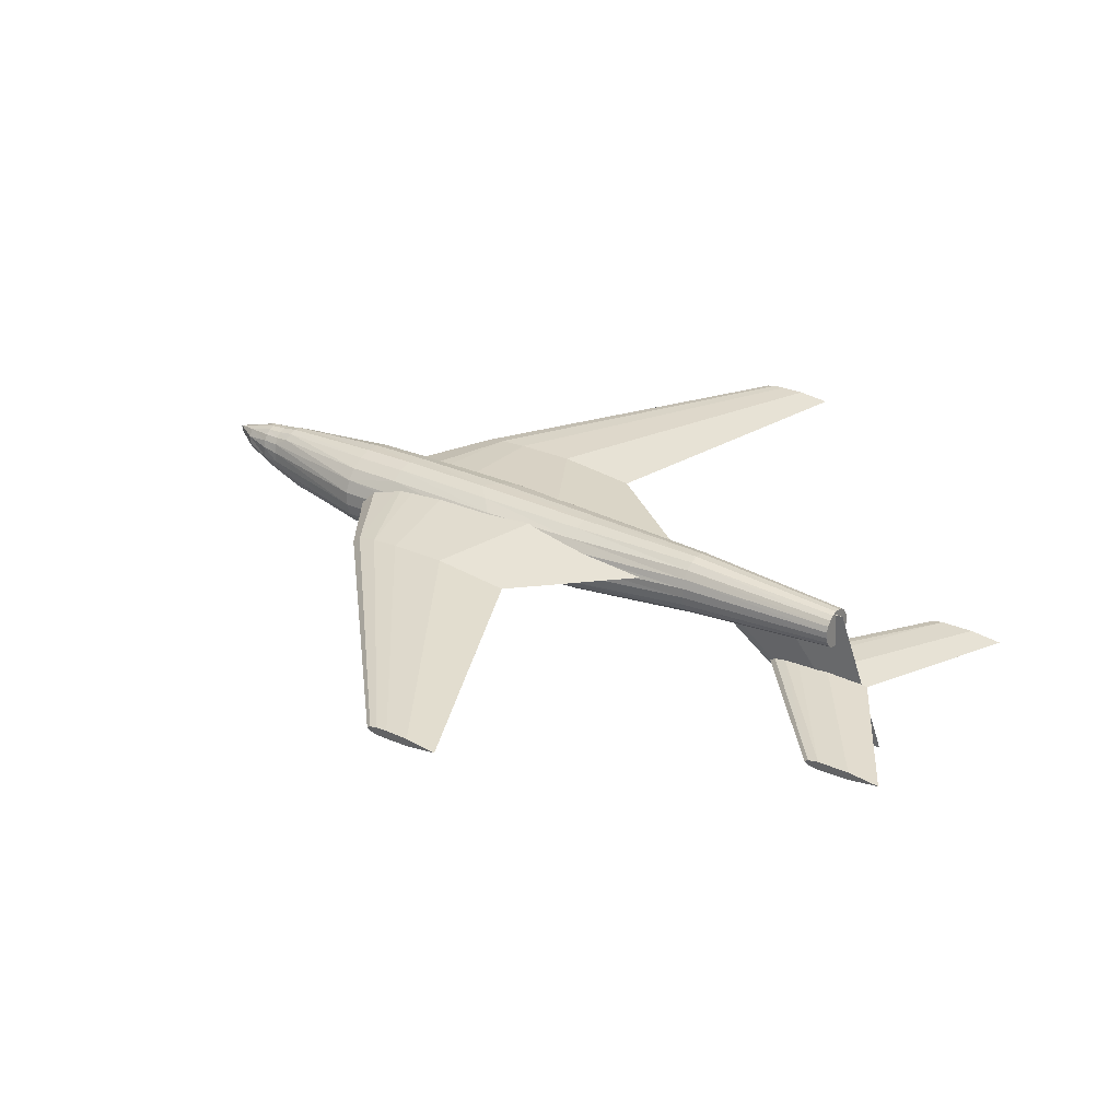
<metadata>
{"format":"obj","ext":"obj","renderer":"f3d","projection":"perspective","resolution":1024,"background":"white","views":[{"elev":36.6,"azim":33.9,"up":"+Z"}]}
</metadata>
<code>
o D00402
v -0.3419 -0.2576 0.01069
v -0.5011 -0.03106 0.007507
v -0.3643 -0.2572 0.02371
v -0.2978 -0.2583 0.007469
v -0.4546 -0.03186 -0.01961
v -0.2374 -0.2592 0.01247
v -0.3233 -0.03386 -0.02336
v -0.1134 -0.261 0.02797
v -0.2368 -0.03514 -0.01591
v 0.04961 -0.2633 0.06902
v 0.02139 -0.03892 0.01639
v -0.1184 -0.2608 0.07382
v 0.361 -0.04374 0.1019
v -0.2428 -0.2589 0.06214
v 0.01094 -0.03841 0.1119
v -0.3026 -0.2581 0.05401
v -0.2482 -0.03458 0.08757
v -0.3452 -0.2575 0.04125
v -0.377 -0.0327 0.06942
v -0.4615 -0.03152 0.04407
v -0.3666 -0.03322 -0.02609
v -0.3341 -0.03333 0.07613
v 0.1086 -0.7944 0.07791
v 0.09956 -0.7943 0.08317
v 0.1261 -0.7947 0.07663
v 0.1508 -0.7951 0.07863
v 0.2008 -0.7958 0.08489
v 0.2666 -0.7967 0.1015
v 0.1987 -0.7957 0.1034
v 0.1486 -0.795 0.09867
v 0.1245 -0.7946 0.09541
v 0.1072 -0.7944 0.09025
v 0.8259 -0.3053 -0.01607
v 0.5811 -0.02695 -0.03545
v 0.817 -0.3052 -0.01091
v 0.8467 -0.3056 -0.01744
v 0.5937 -0.02717 -0.04281
v 0.9164 -0.3067 -0.009221
v 0.6528 -0.02806 -0.0418
v 0.981 -0.3076 0.007041
v 0.7229 -0.02909 -0.03304
v 0.9144 -0.3066 0.008942
v 0.8152 -0.03039 -0.009818
v 0.8474 -0.3056 0.002384
v 0.7201 -0.02895 -0.007104
v 0.8246 -0.3053 -0.003958
v 0.6157 -0.02741 -0.01838
v 0.5918 -0.02708 -0.02552
v 0.6188 -0.02756 -0.04464
v 0.6498 -0.02791 -0.01371
v 0.8342 0.244 -0.01812
v 0.8253 0.2442 -0.01297
v 0.855 0.2437 -0.01949
v 0.9247 0.2427 -0.01128
v 0.9893 0.2418 0.004984
v 0.9227 0.2428 0.006885
v 0.8557 0.2438 0.000327
v 0.8329 0.2441 -0.006015
v -0.8583 -0.03316 -0.02921
v -0.9131 -0.003623 -0.01613
v -0.8604 -0.03549 -0.01553
v -0.8566 -0.02368 -0.04062
v -0.8549 -0.00554 -0.04759
v -0.8524 0.007003 -0.04489
v -0.9116 -0.004185 -0.01771
v -0.8576 0.01652 -0.03698
v -0.8594 0.02507 -0.01876
v -0.8618 0.02241 0.001284
v -0.9144 -0.004169 -0.00441
v -0.8625 0.0133 0.0127
v -0.8175 0.008343 0.03255
v -0.9147 -0.004645 -0.000415
v -0.8627 -0.004926 0.01947
v -0.8672 -0.01912 0.01436
v -0.9135 -0.004322 0.000734
v -0.8644 -0.03211 0.000523
v -0.8374 -0.03045 -0.04166
v -0.8353 -0.01072 -0.05294
v -0.8002 -0.04265 -0.0463
v -0.8039 -0.05115 -0.02432
v -0.7988 -0.033 -0.05868
v -0.7974 -0.02038 -0.06664
v -0.7968 -0.006322 -0.06941
v -0.7974 0.007585 -0.06666
v -0.7984 0.01987 -0.05924
v -0.798 0.02965 -0.04847
v -0.8027 0.0392 -0.02419
v -0.8039 0.03737 0.000345
v -0.8078 0.02644 0.02207
v -0.8085 -0.01975 0.03482
v -0.8086 -0.00568 0.03738
v -0.8079 -0.03247 0.02729
v -0.8068 -0.04259 0.01552
v -0.8052 -0.04913 0.000668
v -0.7656 -0.05379 -0.03707
v -0.7638 -0.057 -0.0212
v -0.764 0.0434 -0.02082
v -0.7627 0.04078 -0.03744
v -0.764 0.04162 -0.000145
v -0.7645 0.03442 0.01968
v -0.772 0.0229 0.03109
v -0.7731 0.009123 0.03984
v -0.7737 -0.006188 0.04289
v -0.7736 -0.02153 0.03995
v -0.7729 -0.0354 0.03131
v -0.7707 -0.04567 0.02002
v -0.7643 -0.0545 0.000828
v -0.7086 -0.05639 -0.06398
v -0.7105 -0.06496 -0.04316
v -0.707 -0.04308 -0.0805
v -0.7059 -0.02632 -0.09113
v -0.7054 -0.007727 -0.09484
v -0.7054 0.0109 -0.09126
v -0.7061 0.02779 -0.08073
v -0.7071 0.04129 -0.06427
v -0.7379 0.01068 0.04839
v -0.737 0.02655 0.038
v -0.7381 -0.006633 0.05197
v -0.739 -0.02366 0.04851
v -0.7408 -0.03888 0.03841
v -0.7101 0.04979 -0.0436
v -0.4961 -0.1086 -0.04097
v -0.5011 -0.1134 -0.01177
v -0.494 -0.09423 -0.06578
v -0.4915 -0.07154 -0.08628
v -0.4896 -0.04287 -0.09949
v -0.4886 -0.01105 -0.1041
v -0.4886 0.02083 -0.09972
v -0.4896 0.04964 -0.08673
v -0.4915 0.07255 -0.06641
v -0.4938 0.08711 -0.04144
v -0.498 0.09235 -0.01265
v -0.5008 0.08747 0.01654
v -0.5014 0.07277 0.04322
v -0.506 0.05044 0.06251
v -0.5078 0.02178 0.07572
v -0.5088 -0.01005 0.08036
v -0.5088 -0.04193 0.07596
v -0.5078 -0.07073 0.06297
v -0.5049 -0.09336 0.04334
v -0.5045 -0.1081 0.01727
v -0.371 -0.07418 -0.07528
v -0.3736 -0.09719 -0.05465
v -0.3691 -0.04511 -0.08857
v -0.3681 -0.01283 -0.09324
v -0.3681 0.0195 -0.08882
v -0.3691 0.04872 -0.07574
v -0.371 0.07195 -0.05529
v -0.3874 0.02046 0.08778
v -0.3855 0.04953 0.07448
v -0.3884 -0.01183 0.09244
v -0.3884 -0.04415 0.08802
v -0.3874 -0.07337 0.07494
v -0.09289 -0.1208 0.002079
v -0.0962 -0.126 0.02829
v -0.09196 -0.1054 -0.02199
v -0.09892 -0.08142 -0.04198
v -0.1014 -0.05138 -0.0548
v -0.08153 -0.01739 -0.05702
v -0.09483 0.01714 -0.05455
v -0.09648 0.04825 -0.04224
v -0.08988 0.07241 -0.02201
v -0.0906 0.08771 0.001921
v -0.09309 0.09298 0.02819
v -0.09747 0.08779 0.05431
v -0.1036 0.07271 0.07763
v -0.1193 0.04914 0.0957
v -0.153 0.01866 0.1061
v -0.1796 -0.01507 0.1087
v -0.1465 -0.04963 0.1069
v -0.1174 -0.0808 0.09654
v -0.1062 -0.1052 0.07804
v -0.1005 -0.1207 0.05447
v 0.1094 -0.1106 0.02155
v 0.1066 -0.1151 0.04642
v 0.112 -0.09711 -0.000929
v 0.1143 -0.07605 -0.0188
v 0.116 -0.04946 -0.03033
v 0.1168 -0.01994 -0.03438
v 0.1169 0.009635 -0.03055
v 0.116 0.03635 -0.01922
v 0.1144 0.0576 -0.001508
v 0.1121 0.0713 0.02086
v 0.1095 0.07612 0.0457
v 0.1067 0.07157 0.07058
v 0.104 0.05811 0.09305
v 0.1018 0.03705 0.1109
v 0.1001 0.01046 0.1224
v 0.09923 -0.01907 0.1265
v 0.09922 -0.04863 0.1227
v 0.1001 -0.07535 0.1113
v 0.1017 -0.0966 0.09363
v 0.1039 -0.1103 0.07126
v 0.3984 -0.08561 0.06235
v 0.3961 -0.08868 0.08276
v 0.4005 -0.07648 0.04391
v 0.4024 -0.06219 0.02925
v 0.4037 -0.04414 0.0198
v 0.4043 -0.02409 0.01649
v 0.4043 -0.004002 0.01965
v 0.4035 0.01415 0.02896
v 0.4021 0.0286 0.04351
v 0.4003 0.03792 0.06189
v 0.3981 0.04121 0.08228
v 0.3958 0.03814 0.1027
v 0.3936 0.02902 0.1211
v 0.3918 0.01473 0.1358
v 0.3905 -0.003324 0.1452
v 0.3899 -0.02338 0.1485
v 0.3899 -0.04346 0.1454
v 0.3907 -0.06162 0.1361
v 0.392 -0.07606 0.1215
v 0.3939 -0.08539 0.1032
v 0.7331 -0.06935 0.09713
v 0.7317 -0.07137 0.1098
v 0.7344 -0.06335 0.08569
v 0.7355 -0.05396 0.07659
v 0.7364 -0.04209 0.07073
v 0.7368 -0.02892 0.06867
v 0.7368 -0.01572 0.07063
v 0.7363 -0.003792 0.0764
v 0.7355 0.005698 0.08543
v 0.7343 0.01182 0.09682
v 0.7329 0.01398 0.1095
v 0.7315 0.01196 0.1221
v 0.7302 0.005958 0.1336
v 0.7291 -0.003434 0.1427
v 0.7282 -0.0153 0.1485
v 0.7278 -0.02848 0.1506
v 0.7278 -0.04167 0.1486
v 0.7283 -0.0536 0.1429
v 0.7291 -0.06309 0.1338
v 0.7303 -0.06921 0.1224
v -0.4007 -0.06768 -0.07894
v -0.5841 -0.02987 -0.02128
v -0.4017 -0.07076 -0.05482
v -0.4274 -0.05449 -0.09088
v -0.4255 -0.04294 -0.1061
v -0.5831 -0.02371 -0.029
v -0.4242 -0.02832 -0.1159
v -0.4236 -0.01209 -0.1194
v -0.4238 0.00419 -0.1161
v -0.5825 -0.004483 -0.03138
v -0.4246 0.01891 -0.1064
v -0.4261 0.03063 -0.0912
v -0.5827 0.006288 -0.02752
v -0.4281 0.03821 -0.07206
v -0.3999 0.04648 -0.05494
v -0.5837 0.0113 -0.02041
v -0.399 0.04398 -0.03051
v -0.4008 0.03576 -0.008624
v -0.3997 0.02283 0.009729
v -0.5846 0.005322 -0.01297
v -0.3999 0.006311 0.02144
v -0.401 -0.01195 0.02539
v -0.4025 -0.03017 0.0213
v -0.5851 -0.0145 -0.0106
v -0.4038 -0.04662 0.009653
v -0.4047 -0.05953 -0.008212
v -0.5851 -0.02136 -0.01233
v -0.4034 -0.06788 -0.03051
v -0.5849 -0.02594 -0.01464
v -0.3866 -0.04735 -0.1185
v -0.3887 -0.06032 -0.1008
v -0.3851 -0.03096 -0.1298
v -0.3844 -0.01273 -0.1338
v -0.3845 0.005533 -0.13
v -0.3855 0.02205 -0.1187
v -0.3835 0.0359 -0.1014
v -0.3885 0.04375 -0.07943
v -0.2795 -0.06492 -0.1075
v -0.2743 -0.07393 -0.0825
v -0.3304 -0.04921 -0.1246
v -0.3289 -0.03235 -0.1368
v -0.3281 -0.01361 -0.1411
v -0.3283 0.005175 -0.137
v -0.3294 0.02217 -0.1249
v -0.2364 0.04573 -0.02395
v -0.2717 0.04882 -0.05473
v -0.2735 -0.0771 -0.05374
v -0.2634 -0.03405 -0.1398
v -0.2651 -0.05154 -0.1269
v -0.2627 -0.01461 -0.1443
v -0.2629 0.004874 -0.14
v -0.264 0.0225 -0.1272
v -0.266 0.03654 -0.1073
v -0.2686 0.04562 -0.08212
v -0.2415 0.02295 0.02221
v -0.2386 0.03653 0.002295
v -0.2337 0.004772 0.03624
v -0.1924 -0.01457 0.0447
v -0.2414 -0.03307 0.0359
v -0.2412 -0.05123 0.02289
v -0.2403 -0.06542 0.002824
v -0.2384 -0.07477 -0.02294
v -0.2284 -0.07429 -0.07909
v -0.2316 -0.0772 -0.05085
v -0.2255 -0.06556 -0.1046
v -0.2229 -0.05177 -0.1246
v -0.215 -0.03425 -0.1374
v -0.2102 -0.0152 -0.1414
v -0.2147 0.003633 -0.1375
v -0.2216 0.02053 -0.1258
v -0.224 0.03549 -0.105
v -0.2266 0.04449 -0.07954
v -0.2297 0.0477 -0.05132
v -0.1938 -0.06483 -0.07307
v -0.1968 -0.06722 -0.0455
v -0.1909 -0.05758 -0.09796
v -0.1923 0.03403 -0.07344
v -0.1897 0.02652 -0.09828
v -0.1952 0.03673 -0.04589
v -0.1983 0.03433 -0.01832
v -0.2011 0.02708 0.006573
v -0.2035 0.01569 0.02635
v -0.2024 -0.05702 0.006888
v -0.2044 -0.04541 0.02658
v -0.1998 -0.06453 -0.01795
v -0.1027 -0.05099 -0.05226
v -0.1054 -0.05262 -0.0276
v -0.1002 -0.04598 -0.07453
v -0.0981 -0.0381 -0.09221
v -0.09671 -0.02811 -0.1036
v -0.09612 -0.01699 -0.1075
v -0.09638 -0.005827 -0.1037
v -0.09746 0.004285 -0.09237
v -0.09928 0.01236 -0.07475
v -0.1016 0.0176 -0.05252
v -0.1043 0.0195 -0.02787
v -0.107 0.01786 -0.003203
v -0.1095 0.01286 0.01906
v -0.1116 0.004982 0.03674
v -0.113 -0.005008 0.04812
v -0.1122 -0.03741 0.0369
v -0.1133 -0.02729 0.0482
v -0.1104 -0.04548 0.01928
v -0.1081 -0.05072 -0.002946
v 0.0372 -0.02331 0.04607
v 0.0365 -0.02878 0.05652
v 0.03777 -0.01311 0.04666
v 0.03682 -0.007955 0.05473
v 0.03576 -0.01359 0.06491
v 0.03562 -0.02367 0.0647
v -0.5005 0.01017 0.007353
v -0.3345 0.2318 0.008856
v -0.3569 0.2322 0.02187
v -0.4539 0.009366 -0.01977
v -0.2904 0.2312 0.005636
v -0.3226 0.007368 -0.02351
v -0.23 0.2303 0.01063
v -0.2362 0.006089 -0.01606
v -0.106 0.2285 0.02614
v 0.02201 0.002308 0.01624
v 0.057 0.2261 0.06719
v 0.3617 -0.002504 0.1018
v -0.1111 0.2287 0.07199
v 0.01156 0.002824 0.1118
v -0.2354 0.2305 0.0603
v -0.2475 0.006648 0.08741
v -0.2952 0.2314 0.05218
v -0.3764 0.008528 0.06927
v -0.3378 0.232 0.03942
v -0.4609 0.009709 0.04391
v -0.366 0.008012 -0.02624
v -0.3335 0.007905 0.07598
v 0.132 0.7553 0.07211
v 0.123 0.7554 0.07736
v 0.1495 0.755 0.07082
v 0.1742 0.7547 0.07283
v 0.2242 0.7539 0.07909
v 0.29 0.753 0.09565
v 0.2222 0.754 0.09759
v 0.172 0.7548 0.09287
v 0.1479 0.7551 0.08961
v 0.1307 0.7554 0.08445
v 0.3629 -0.02314 0.1018
v 0.756 -0.03344 -0.1663
v 0.7506 -0.03001 -0.1669
v 0.3817 -0.0352 0.1039
v 0.7689 -0.03557 -0.1649
v 0.4768 -0.04396 0.1143
v 0.8156 -0.036 -0.1598
v 0.5909 -0.04417 0.1268
v 0.859 -0.0316 -0.155
v 0.7434 -0.02874 0.1434
v 0.8157 -0.02593 -0.1598
v 0.5915 -0.008832 0.1267
v 0.7706 -0.02482 -0.1647
v 0.3821 -0.01165 0.1038
v 0.7561 -0.02673 -0.1663
v 0.4218 -0.04195 0.1083
v 0.4773 -0.005682 0.1142
v 0.422 -0.006103 0.1081
f 2 1 3
f 5 4 1
f 7 6 4
f 9 8 6
f 11 10 8
f 13 12 10
f 15 14 12
f 17 16 14
f 19 18 16
f 20 3 18
f 2 5 1
f 5 21 4
f 21 7 4
f 7 9 6
f 9 11 8
f 11 13 10
f 13 15 12
f 15 17 14
f 17 22 16
f 22 19 16
f 19 20 18
f 20 2 3
f 3 23 24
f 1 25 23
f 4 26 25
f 6 27 26
f 8 28 27
f 10 29 28
f 12 30 29
f 14 31 30
f 16 32 31
f 18 24 32
f 3 1 23
f 1 4 25
f 4 6 26
f 6 8 27
f 8 10 28
f 10 12 29
f 12 14 30
f 14 16 31
f 16 18 32
f 18 3 24
f 34 33 35
f 37 36 33
f 39 38 36
f 41 40 38
f 43 42 40
f 45 44 42
f 47 46 44
f 48 35 46
f 34 37 33
f 37 49 36
f 49 39 36
f 39 41 38
f 41 43 40
f 43 45 42
f 45 50 44
f 50 47 44
f 47 48 46
f 48 34 35
f 52 51 34
f 51 53 37
f 53 54 39
f 54 55 41
f 55 56 43
f 56 57 45
f 57 58 47
f 58 52 48
f 51 37 34
f 53 49 37
f 53 39 49
f 54 41 39
f 55 43 41
f 56 45 43
f 57 50 45
f 57 47 50
f 58 48 47
f 52 34 48
f 60 59 61
f 60 62 59
f 60 63 62
f 65 64 63
f 65 66 64
f 65 67 66
f 69 68 67
f 69 70 68
f 72 71 70
f 72 73 71
f 75 74 73
f 75 76 74
f 60 61 76
f 59 77 61
f 62 78 77
f 63 64 78
f 61 79 80
f 77 81 79
f 77 82 81
f 78 83 82
f 78 84 83
f 64 85 84
f 64 86 85
f 66 87 86
f 67 88 87
f 68 89 88
f 70 71 89
f 73 90 91
f 74 92 90
f 74 93 92
f 76 94 93
f 76 80 94
f 80 95 96
f 80 79 95
f 87 97 98
f 87 99 97
f 88 100 99
f 89 101 100
f 89 102 101
f 71 103 102
f 91 104 103
f 90 105 104
f 92 106 105
f 93 107 106
f 94 96 107
f 95 108 109
f 79 110 108
f 81 111 110
f 82 112 111
f 83 113 112
f 84 114 113
f 85 115 114
f 86 98 115
f 101 116 117
f 102 118 116
f 103 119 118
f 104 120 119
f 105 106 120
f 98 97 121
f 96 122 123
f 109 124 122
f 108 125 124
f 110 126 125
f 111 127 126
f 112 128 127
f 113 129 128
f 114 130 129
f 115 131 130
f 121 132 131
f 97 133 132
f 99 134 133
f 100 135 134
f 117 136 135
f 116 137 136
f 118 138 137
f 119 139 138
f 120 140 139
f 106 141 140
f 107 123 141
f 124 142 143
f 125 144 142
f 126 145 144
f 127 146 145
f 128 147 146
f 129 148 147
f 130 131 148
f 135 149 150
f 136 151 149
f 137 152 151
f 138 153 152
f 139 140 153
f 123 154 155
f 122 156 154
f 143 157 156
f 142 158 157
f 144 159 158
f 145 160 159
f 146 161 160
f 147 162 161
f 148 163 162
f 131 164 163
f 132 165 164
f 133 166 165
f 134 167 166
f 150 168 167
f 149 169 168
f 151 170 169
f 152 171 170
f 153 172 171
f 140 173 172
f 141 155 173
f 155 174 175
f 154 176 174
f 156 177 176
f 157 178 177
f 158 179 178
f 159 180 179
f 160 181 180
f 161 182 181
f 162 183 182
f 163 184 183
f 164 185 184
f 165 186 185
f 166 187 186
f 167 188 187
f 168 189 188
f 169 190 189
f 170 191 190
f 171 192 191
f 172 193 192
f 173 175 193
f 175 194 195
f 174 196 194
f 176 197 196
f 177 198 197
f 178 199 198
f 179 200 199
f 180 201 200
f 181 202 201
f 182 203 202
f 183 204 203
f 184 205 204
f 185 206 205
f 186 207 206
f 187 208 207
f 188 209 208
f 189 210 209
f 190 211 210
f 191 212 211
f 192 213 212
f 193 195 213
f 195 214 215
f 194 216 214
f 196 217 216
f 197 218 217
f 198 219 218
f 199 220 219
f 200 221 220
f 201 222 221
f 202 223 222
f 203 224 223
f 204 225 224
f 205 226 225
f 206 227 226
f 207 228 227
f 208 229 228
f 209 230 229
f 210 231 230
f 211 232 231
f 212 233 232
f 213 215 233
f 60 65 63
f 65 69 67
f 69 72 70
f 72 75 73
f 75 60 76
f 59 62 77
f 62 63 78
f 61 77 79
f 77 78 82
f 78 64 84
f 64 66 86
f 66 67 87
f 67 68 88
f 68 70 89
f 71 73 91
f 73 74 90
f 74 76 93
f 76 61 80
f 86 87 98
f 87 88 99
f 88 89 100
f 89 71 102
f 71 91 103
f 91 90 104
f 90 92 105
f 92 93 106
f 93 94 107
f 94 80 96
f 96 95 109
f 95 79 108
f 79 81 110
f 81 82 111
f 82 83 112
f 83 84 113
f 84 85 114
f 85 86 115
f 100 101 117
f 101 102 116
f 102 103 118
f 103 104 119
f 104 105 120
f 115 98 121
f 96 109 122
f 109 108 124
f 108 110 125
f 110 111 126
f 111 112 127
f 112 113 128
f 113 114 129
f 114 115 130
f 115 121 131
f 121 97 132
f 97 99 133
f 99 100 134
f 100 117 135
f 117 116 136
f 116 118 137
f 118 119 138
f 119 120 139
f 120 106 140
f 106 107 141
f 107 96 123
f 122 124 143
f 124 125 142
f 125 126 144
f 126 127 145
f 127 128 146
f 128 129 147
f 129 130 148
f 134 135 150
f 135 136 149
f 136 137 151
f 137 138 152
f 138 139 153
f 123 122 154
f 122 143 156
f 143 142 157
f 142 144 158
f 144 145 159
f 145 146 160
f 146 147 161
f 147 148 162
f 148 131 163
f 131 132 164
f 132 133 165
f 133 134 166
f 134 150 167
f 150 149 168
f 149 151 169
f 151 152 170
f 152 153 171
f 153 140 172
f 140 141 173
f 141 123 155
f 155 154 174
f 154 156 176
f 156 157 177
f 157 158 178
f 158 159 179
f 159 160 180
f 160 161 181
f 161 162 182
f 162 163 183
f 163 164 184
f 164 165 185
f 165 166 186
f 166 167 187
f 167 168 188
f 168 169 189
f 169 170 190
f 170 171 191
f 171 172 192
f 172 173 193
f 173 155 175
f 175 174 194
f 174 176 196
f 176 177 197
f 177 178 198
f 178 179 199
f 179 180 200
f 180 181 201
f 181 182 202
f 182 183 203
f 183 184 204
f 184 185 205
f 185 186 206
f 186 187 207
f 187 188 208
f 188 189 209
f 189 190 210
f 190 191 211
f 191 192 212
f 192 193 213
f 193 175 195
f 195 194 214
f 194 196 216
f 196 197 217
f 197 198 218
f 198 199 219
f 199 200 220
f 200 201 221
f 201 202 222
f 202 203 223
f 203 204 224
f 204 205 225
f 205 206 226
f 206 207 227
f 207 208 228
f 208 209 229
f 209 210 230
f 210 211 231
f 211 212 232
f 212 213 233
f 213 195 215
f 235 234 236
f 235 237 234
f 239 238 237
f 239 240 238
f 239 241 240
f 243 242 241
f 243 244 242
f 246 245 244
f 246 247 245
f 249 248 247
f 249 250 248
f 249 251 250
f 253 252 251
f 253 254 252
f 253 255 254
f 257 256 255
f 257 258 256
f 260 259 258
f 262 261 259
f 235 236 261
f 237 263 264
f 238 265 263
f 240 266 265
f 241 267 266
f 242 268 267
f 244 269 268
f 245 270 269
f 247 248 270
f 234 271 272
f 264 273 271
f 263 274 273
f 265 275 274
f 266 276 275
f 267 277 276
f 268 269 277
f 248 278 279
f 250 251 278
f 236 272 280
f 273 281 282
f 274 283 281
f 275 284 283
f 276 285 284
f 277 286 285
f 269 287 286
f 270 279 287
f 251 288 289
f 252 290 288
f 254 291 290
f 255 292 291
f 256 293 292
f 258 294 293
f 259 295 294
f 261 280 295
f 280 296 297
f 272 298 296
f 271 299 298
f 282 300 299
f 281 301 300
f 283 302 301
f 284 303 302
f 285 304 303
f 286 305 304
f 287 306 305
f 279 278 306
f 297 307 308
f 296 309 307
f 298 299 309
f 304 310 311
f 305 312 310
f 306 313 312
f 278 314 313
f 289 315 314
f 288 290 315
f 293 316 317
f 294 318 316
f 295 308 318
f 308 319 320
f 307 321 319
f 309 322 321
f 299 323 322
f 300 324 323
f 301 325 324
f 302 326 325
f 303 327 326
f 311 328 327
f 310 329 328
f 312 330 329
f 313 331 330
f 314 332 331
f 315 333 332
f 290 291 333
f 292 334 335
f 317 336 334
f 316 337 336
f 318 320 337
f 321 338 339
f 324 340 338
f 326 341 340
f 331 342 341
f 291 343 342
f 334 339 343
f 235 239 237
f 239 243 241
f 243 246 244
f 246 249 247
f 249 253 251
f 253 257 255
f 257 260 258
f 260 262 259
f 262 235 261
f 234 237 264
f 237 238 263
f 238 240 265
f 240 241 266
f 241 242 267
f 242 244 268
f 244 245 269
f 245 247 270
f 236 234 272
f 234 264 271
f 264 263 273
f 263 265 274
f 265 266 275
f 266 267 276
f 267 268 277
f 270 248 279
f 248 250 278
f 271 273 282
f 273 274 281
f 274 275 283
f 275 276 284
f 276 277 285
f 277 269 286
f 269 270 287
f 278 251 289
f 251 252 288
f 252 254 290
f 254 255 291
f 255 256 292
f 256 258 293
f 258 259 294
f 259 261 295
f 261 236 280
f 280 272 296
f 272 271 298
f 271 282 299
f 282 281 300
f 281 283 301
f 283 284 302
f 284 285 303
f 285 286 304
f 286 287 305
f 287 279 306
f 295 280 297
f 297 296 307
f 296 298 309
f 303 304 311
f 304 305 310
f 305 306 312
f 306 278 313
f 278 289 314
f 289 288 315
f 292 293 317
f 293 294 316
f 294 295 318
f 295 297 308
f 308 307 319
f 307 309 321
f 309 299 322
f 299 300 323
f 300 301 324
f 301 302 325
f 302 303 326
f 303 311 327
f 311 310 328
f 310 312 329
f 312 313 330
f 313 314 331
f 314 315 332
f 315 290 333
f 291 292 335
f 292 317 334
f 317 316 336
f 316 318 337
f 318 308 320
f 320 319 339
f 319 321 339
f 321 322 338
f 322 323 338
f 323 324 338
f 324 325 340
f 325 326 340
f 326 327 341
f 327 328 341
f 328 329 341
f 329 330 341
f 330 331 341
f 331 332 342
f 332 333 342
f 333 291 342
f 291 335 343
f 335 334 343
f 334 336 339
f 336 337 339
f 337 320 339
f 345 344 346
f 348 347 345
f 350 349 348
f 352 351 350
f 354 353 352
f 356 355 354
f 358 357 356
f 360 359 358
f 362 361 360
f 346 363 362
f 347 344 345
f 364 347 348
f 349 364 348
f 351 349 350
f 353 351 352
f 355 353 354
f 357 355 356
f 359 357 358
f 365 359 360
f 361 365 360
f 363 361 362
f 344 363 346
f 366 346 367
f 368 345 366
f 369 348 368
f 370 350 369
f 371 352 370
f 372 354 371
f 373 356 372
f 374 358 373
f 375 360 374
f 367 362 375
f 345 346 366
f 348 345 368
f 350 348 369
f 352 350 370
f 354 352 371
f 356 354 372
f 358 356 373
f 360 358 374
f 362 360 375
f 346 362 367
f 377 376 378
f 380 379 377
f 382 381 380
f 384 383 382
f 386 385 384
f 388 387 386
f 390 389 388
f 378 389 390
f 379 376 377
f 391 379 380
f 381 391 380
f 383 381 382
f 385 383 384
f 387 385 386
f 392 387 388
f 393 392 388
f 389 393 388
f 376 389 378
f 7 21 22
f 31 32 25
f 44 46 36
f 56 55 54
f 232 233 216
f 60 75 65
f 342 343 339
f 243 239 257
f 359 365 351
f 370 369 373
f 386 384 382
f 392 393 391
f 5 2 20
f 20 19 5
f 19 22 21
f 5 19 21
f 22 17 9
f 17 15 11
f 15 13 11
f 11 9 17
f 9 7 22
f 24 23 32
f 23 25 32
f 25 26 31
f 26 27 30
f 31 26 30
f 27 28 29
f 29 30 27
f 35 33 46
f 33 36 46
f 36 38 44
f 38 40 42
f 44 38 42
f 54 53 57
f 53 51 58
f 51 52 58
f 58 57 53
f 57 56 54
f 215 214 233
f 214 216 233
f 216 217 232
f 217 218 231
f 232 217 231
f 218 219 230
f 219 220 229
f 230 219 229
f 220 221 228
f 221 222 227
f 228 221 227
f 222 223 226
f 223 224 225
f 226 223 225
f 226 227 222
f 228 229 220
f 230 231 218
f 75 72 69
f 75 69 65
f 339 338 340
f 340 341 339
f 341 342 339
f 239 235 262
f 262 260 239
f 260 257 239
f 257 253 243
f 253 249 246
f 243 253 246
f 361 363 364
f 363 344 347
f 364 363 347
f 364 349 361
f 349 351 365
f 361 349 365
f 351 353 359
f 353 355 357
f 359 353 357
f 369 368 374
f 368 366 375
f 366 367 375
f 375 374 368
f 374 373 369
f 373 372 370
f 372 371 370
f 382 380 388
f 380 377 390
f 377 378 390
f 390 388 380
f 388 386 382
f 393 389 379
f 389 376 379
f 379 391 393
f 391 381 392
f 381 383 387
f 383 385 387
f 387 392 381

</code>
